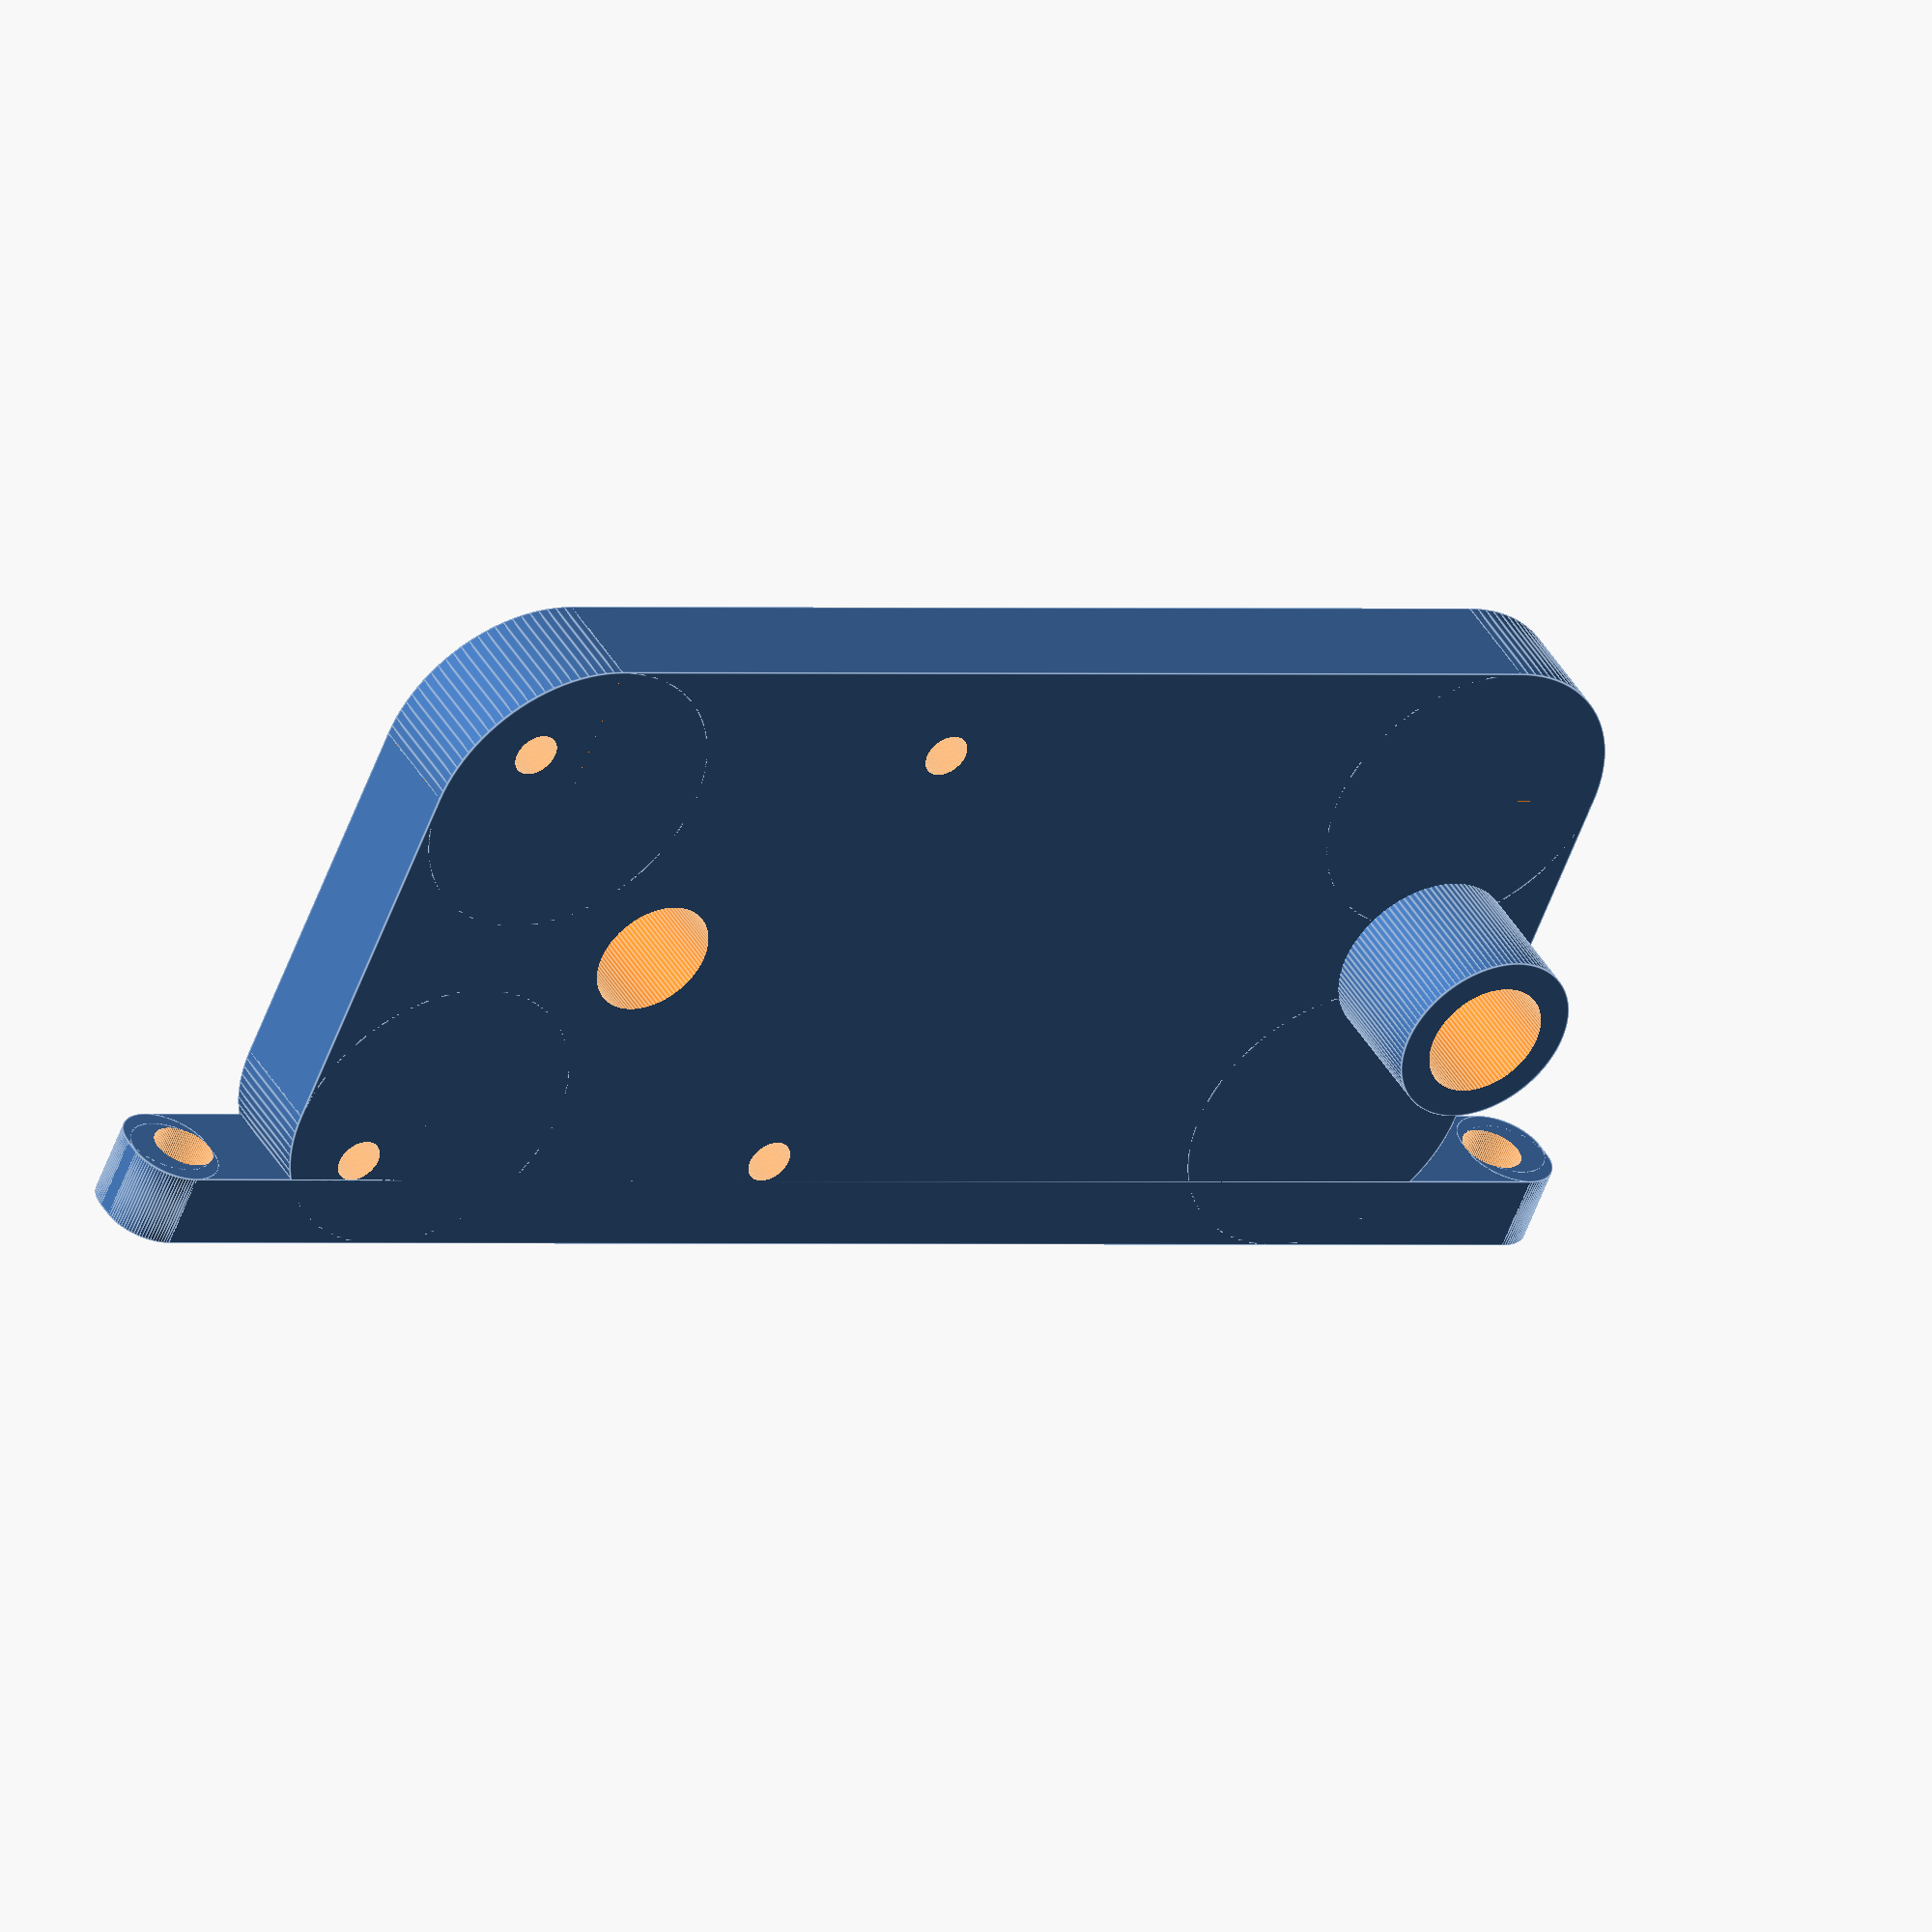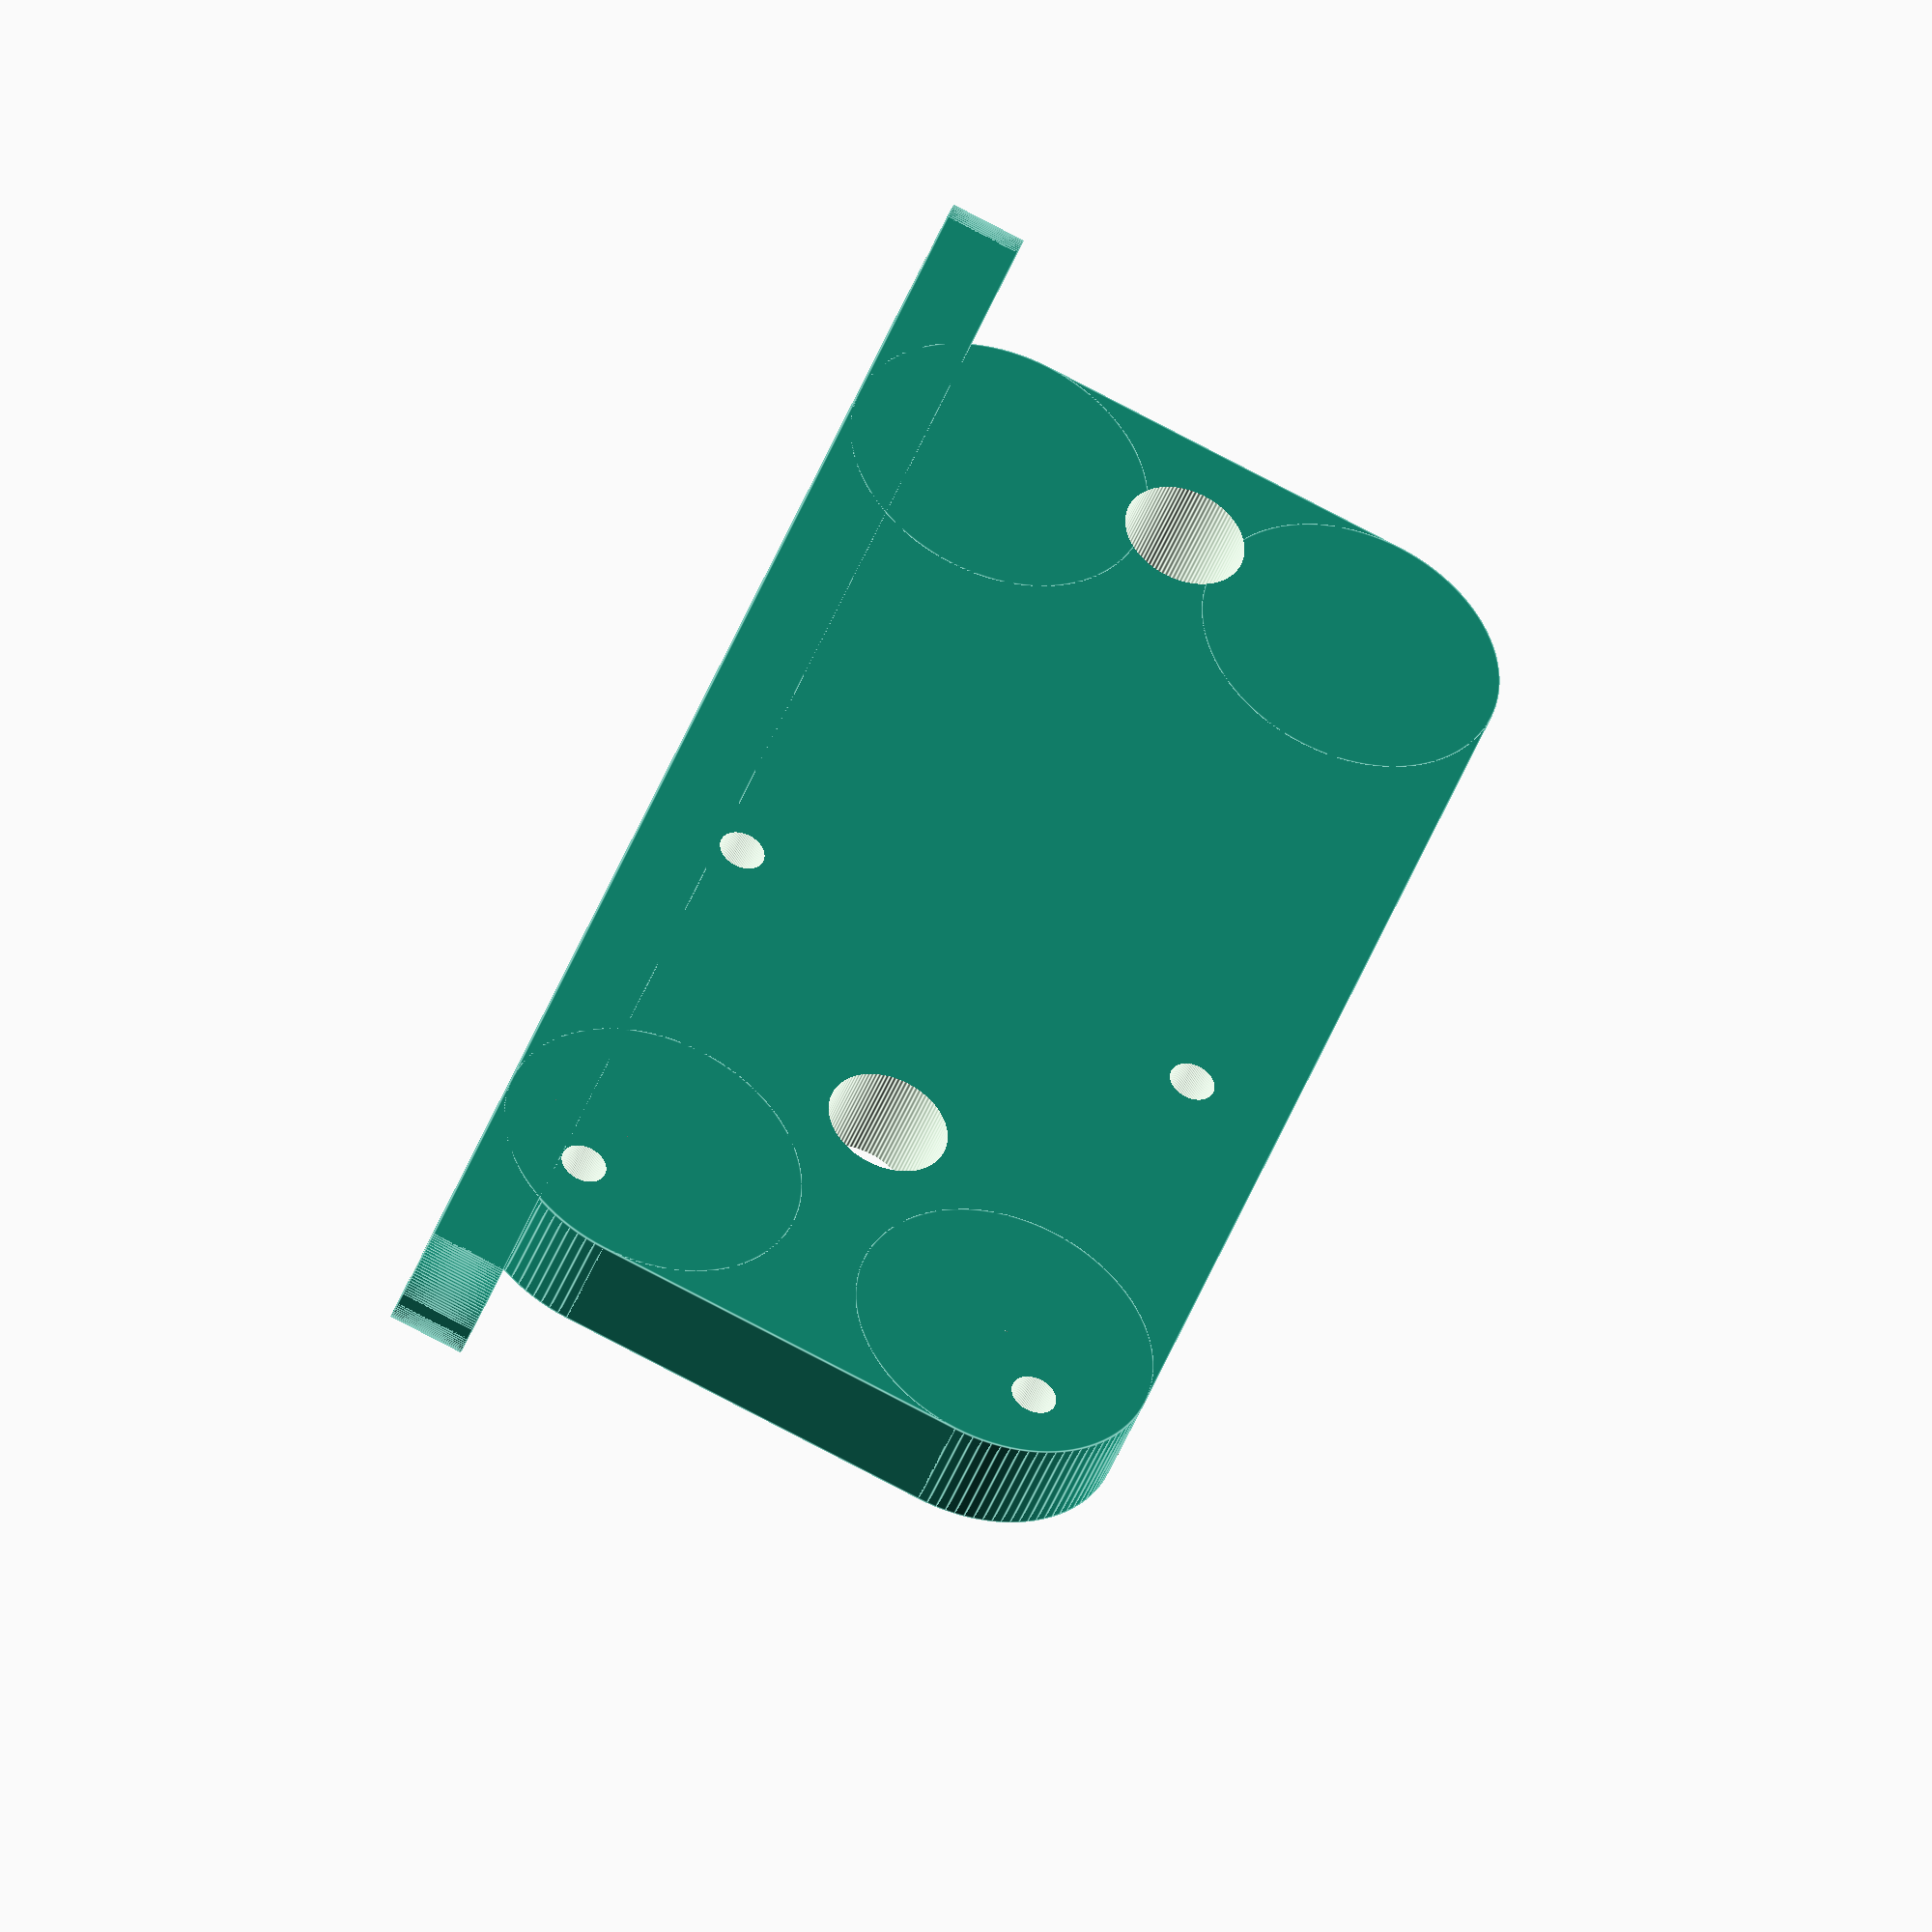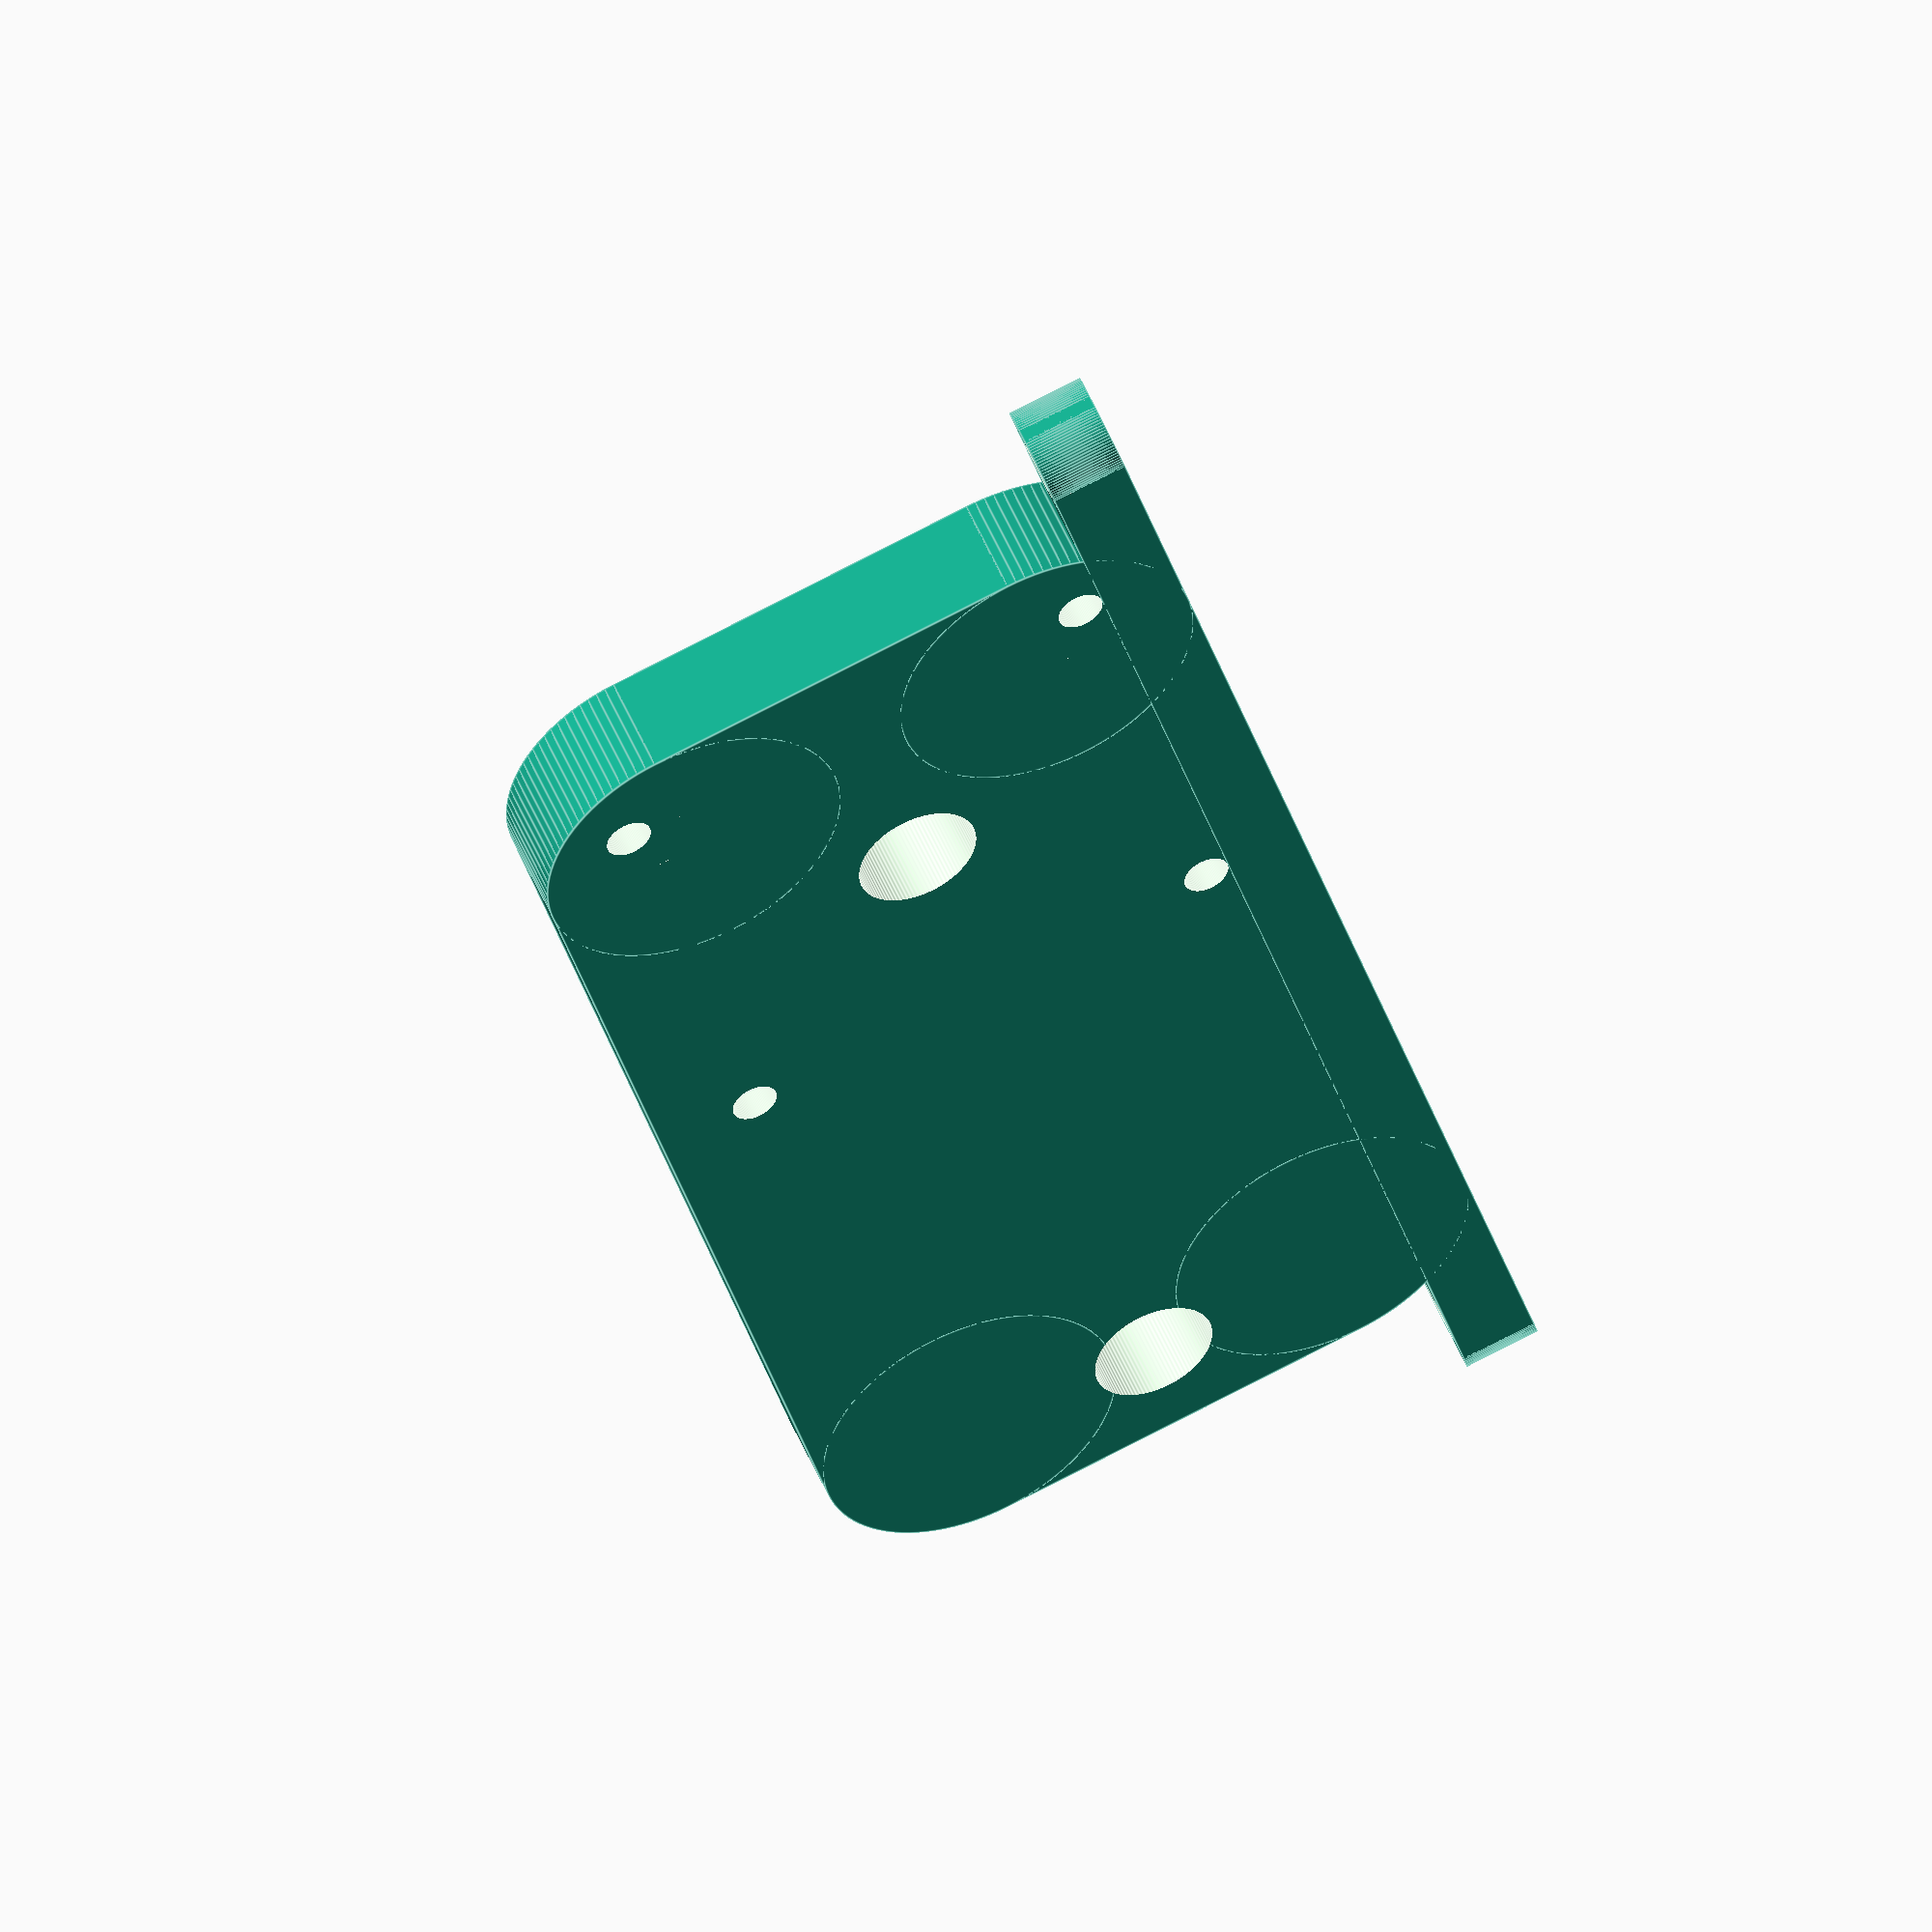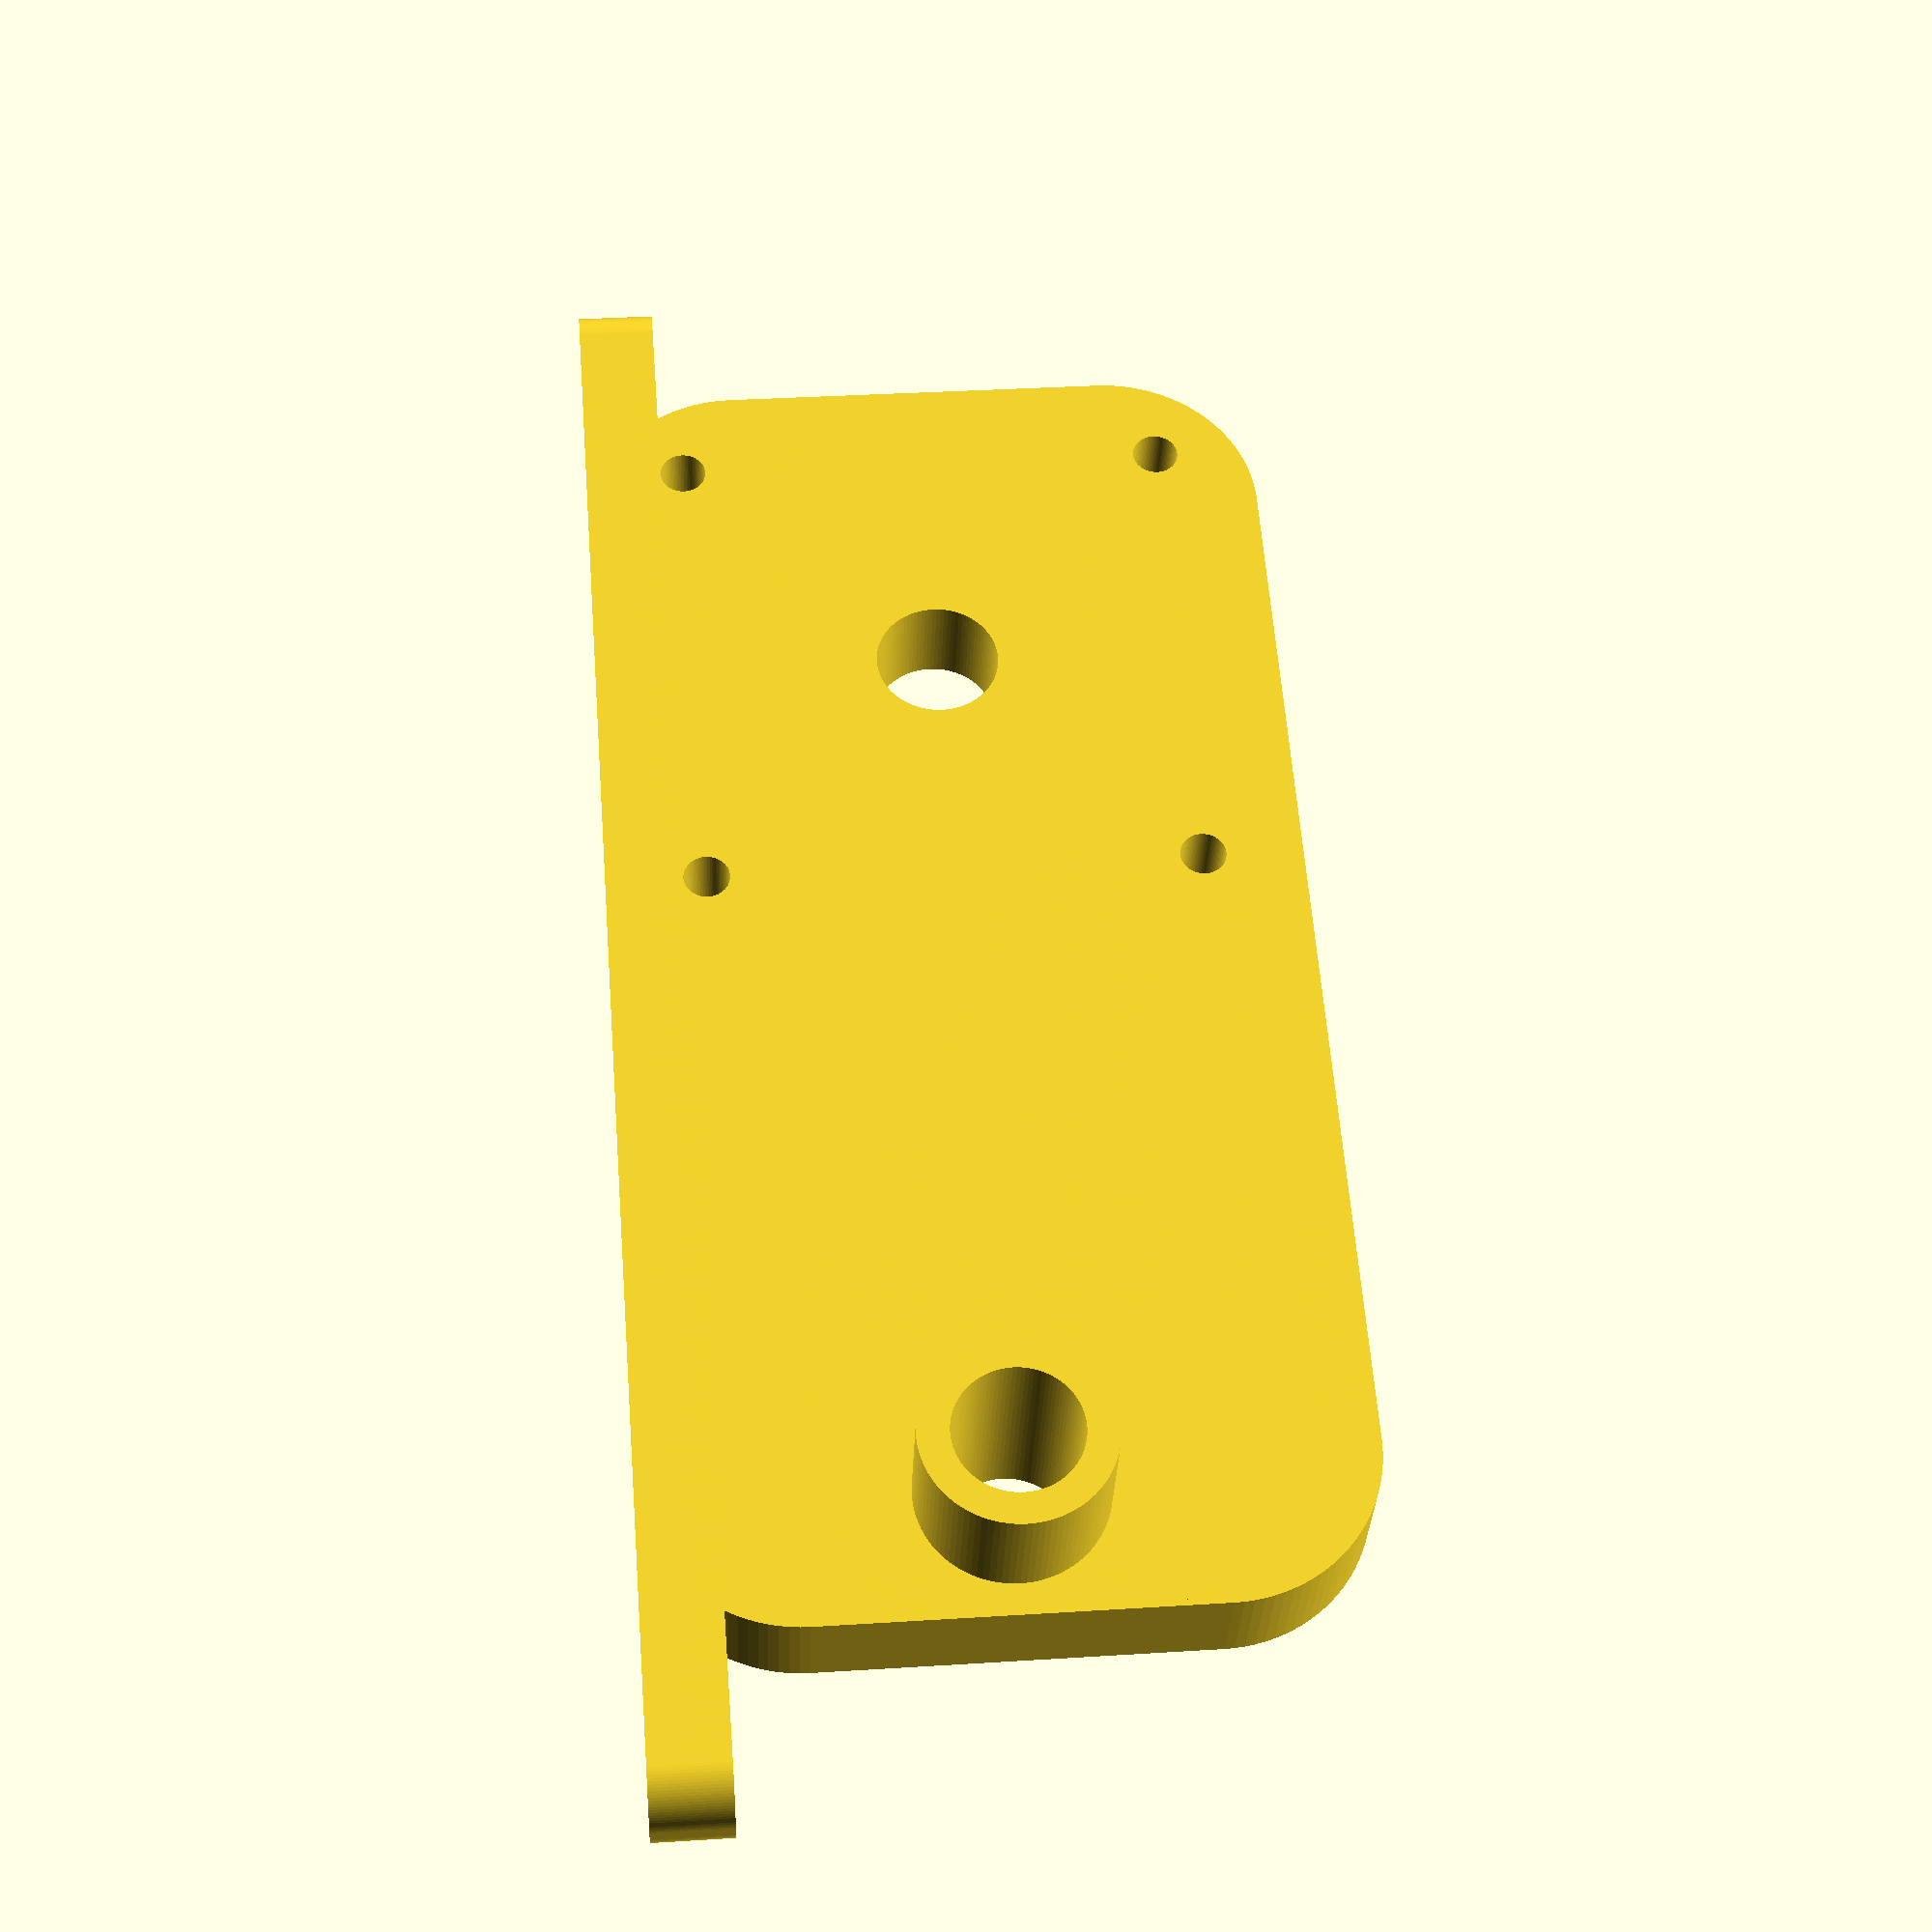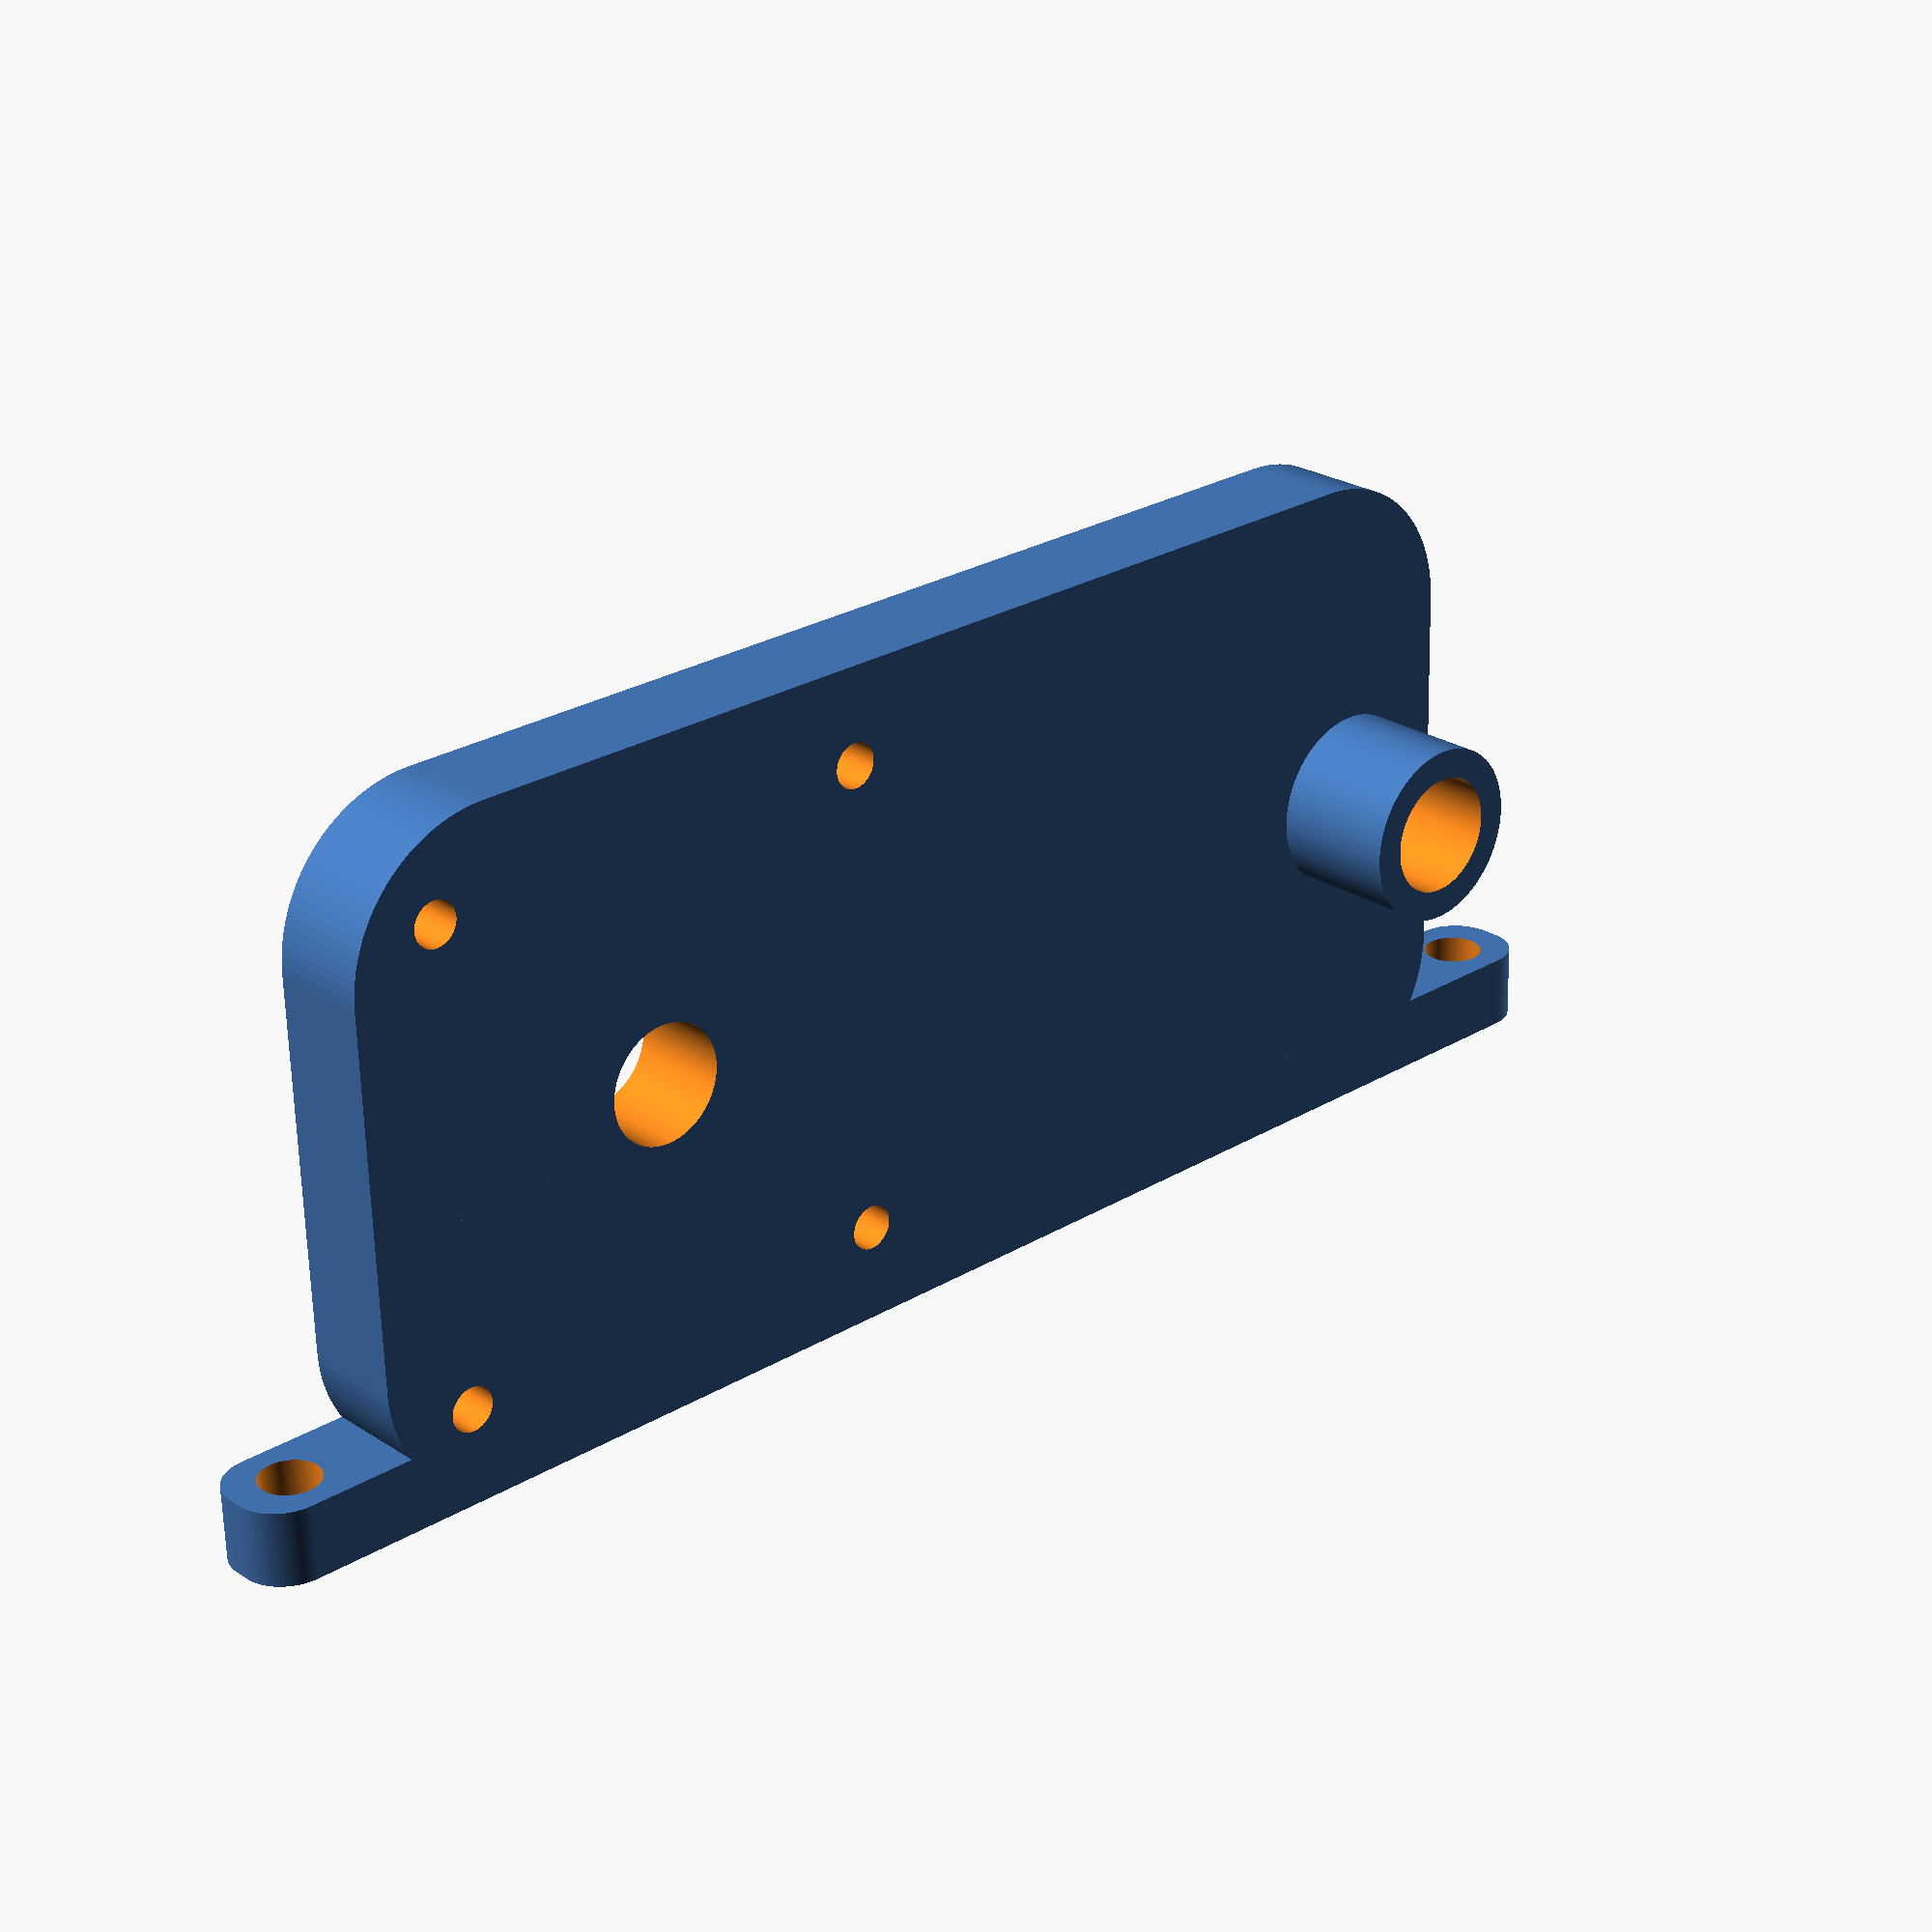
<openscad>
module grooves(t1, t2, angle, length, width, depth){
    for(i=[0:length]){
        let(dz=(t1+t2)/(sin(90-angle)),x=0,y=0,z=0)
        let()
        translate([x,y,z+dz*i-length*dz*0.5])rotate([0,angle,0])cube([width,depth,t1],center=true);
    }
    
}


module ring(r1,r2,h){
    difference(){
    cylinder(r=r1,h=h, $fn=100,center=true);
        cylinder(r=r2,h=h*2, $fn=100,center=true);
    }
}

rod_t1 = 0.84;
rod_t2 = 1.06;
rod_angle = 19.5;

module bolt(r1, r2, h){
    difference(){
        union(){
            ring(r1,r2,h);
            for(i=[0:3])
                rotate([0,0,90*i])
                let(x=0,y=r2,z=0)
                translate([x,y,z])grooves(rod_t1, rod_t2, rod_angle, length=20, width=5, depth=1+0.5);
        }
        temp = 200;
        let(x=0,y=0,z=h/2+temp/2)
        translate([x,y,z])cube([100,100,temp],center=true);
        let(x=0,y=0,z=-h/2-temp/2)
        translate([x,y,z])cube([100,100,temp],center=true);
        
       ring(100,r1,100);
        
    }
}

tolerance = 1.07;

module sled(size){
    difference(){
    cube([size,size,5], center=true);
    cylinder(h=size*2,r=size*0.5*0.7,center=true,$fn=100);
     temp = [1,-1,-1, 1];
     for(i=[0:3])let(r=0.6*size*0.5,dx=temp[i]*r,dy=temp[(i*2)%4]*r,x=0,y=0,z=0)
         translate([x+dx,y+dy,z])cylinder(h=size*2,r=1,center=true,$fn=100);
         
    }
    
    for(i=[0:1]){
        let(dx=[-1,1][i]*(size/2-5), x=0, y=0, z=-5/2-10/2)
        difference(){
            union(){
                translate([x+dx,y,z+5/2])cube([10,size,5],center=true);
                translate([x+dx,y,z]) rotate([90,0,0])cylinder(h=size,r=6,center=true,$fn=100);
            }
            translate([x+dx,y,z]) rotate([90,0,0])cylinder(h=size*2,r=4*tolerance,center=true,$fn=100);
            translate([x,y,z])cube([100,size*0.6,12], center=true);
        }
    }
    
    let(x=(size/2-5), y=0, z=-5/2-10/2){
            difference(){
            union(){
                translate([x,y,z+5/2])cube([10,20,5],center=true);
                translate([x,y,z]) rotate([90,0,0])cylinder(h=20,r=6,center=true,$fn=100);
            }
            translate([x,y,z]) rotate([90,0,0])cylinder(h=size*2,r=4*tolerance,center=true,$fn=100);
            //translate([x,y,z])cube([100,size*0.6,10], center=true);
        }
        translate([x,y,z])rotate([90,0,0])bolt(5, 4*tolerance, 20);
    }
}

motor_size = 42;
motor_drill_holes = 3/2;
motor_spin_hole = 5/2;

module round_cube(size_x, size_y, size_z, r){
    temp = [1,-1,-1, 1];
    difference(){
        cube([size_x, size_y, size_z], center=true);
        for(i=[0:3])let(dx=temp[i]*(size_x/2-r/2+2.5),dz=temp[(i*2)%4]*(size_z/2-r/2+2.5))
            translate([dx,0,dz])cube([r+5, size_y+5, r+5], center=true);
    }
    for(i=[0:3])let(dx=temp[i]*(size_x/2-r),dz=temp[(i*2)%4]*(size_z/2-r))
        translate([dx,0,dz])rotate([90,0,0])cylinder(h=size_y,r=r,center=true,$fn=100);
}

module slider_holder(){
    difference(){
        union(){
            let(x=7,y=0,z=0)
            translate([x,y,z])round_cube(90,7,45,10);
            let(x=-70/2+5,y=6,z=0)
            translate([x,y,z])rotate([90,0,0])cylinder(h=12,r=4*1.5,center=true,$fn=100);
            
            let(x=6,y=0,z=-45/2+5/2)
            translate([x,y,z])rotate([90,0,0])round_cube(110,5,7,3);
        }
        
        temp = [1,-1,-1, 1];
        for(i=[0:3])let(x=70/2-5,y=0,z=0,r=motor_size/2-5,dx=temp[i]*r,dz=temp[(i*2)%4]*r)
            translate([x+dx,0,z+dz])rotate([90,0,0])cylinder(h=100,r=motor_drill_holes,center=true,$fn=100);
        
        
        for(i=[0:1])let(dx=temp[i]*(70/2-5))
            translate([dx,0,0])rotate([90,0,0])cylinder(h=100,r=4,center=true,$fn=100);
        
        let(x=6,y=0,z=0)
        for(i=[0:1])let(dx=temp[i]*(70/2-5+21))
            translate([x+dx,0,0])rotate([0,0,0])cylinder(h=100,r=2,center=true,$fn=100);
    }
}
//round_cube(20,10,30,5);
slider_holder();
//sled(70);
//ring(12, 8, 2);
  
</openscad>
<views>
elev=58.9 azim=150.0 roll=339.5 proj=o view=edges
elev=89.2 azim=46.8 roll=242.8 proj=o view=edges
elev=92.0 azim=56.5 roll=116.8 proj=o view=edges
elev=326.0 azim=334.7 roll=265.1 proj=p view=solid
elev=244.5 azim=317.2 roll=178.7 proj=p view=solid
</views>
